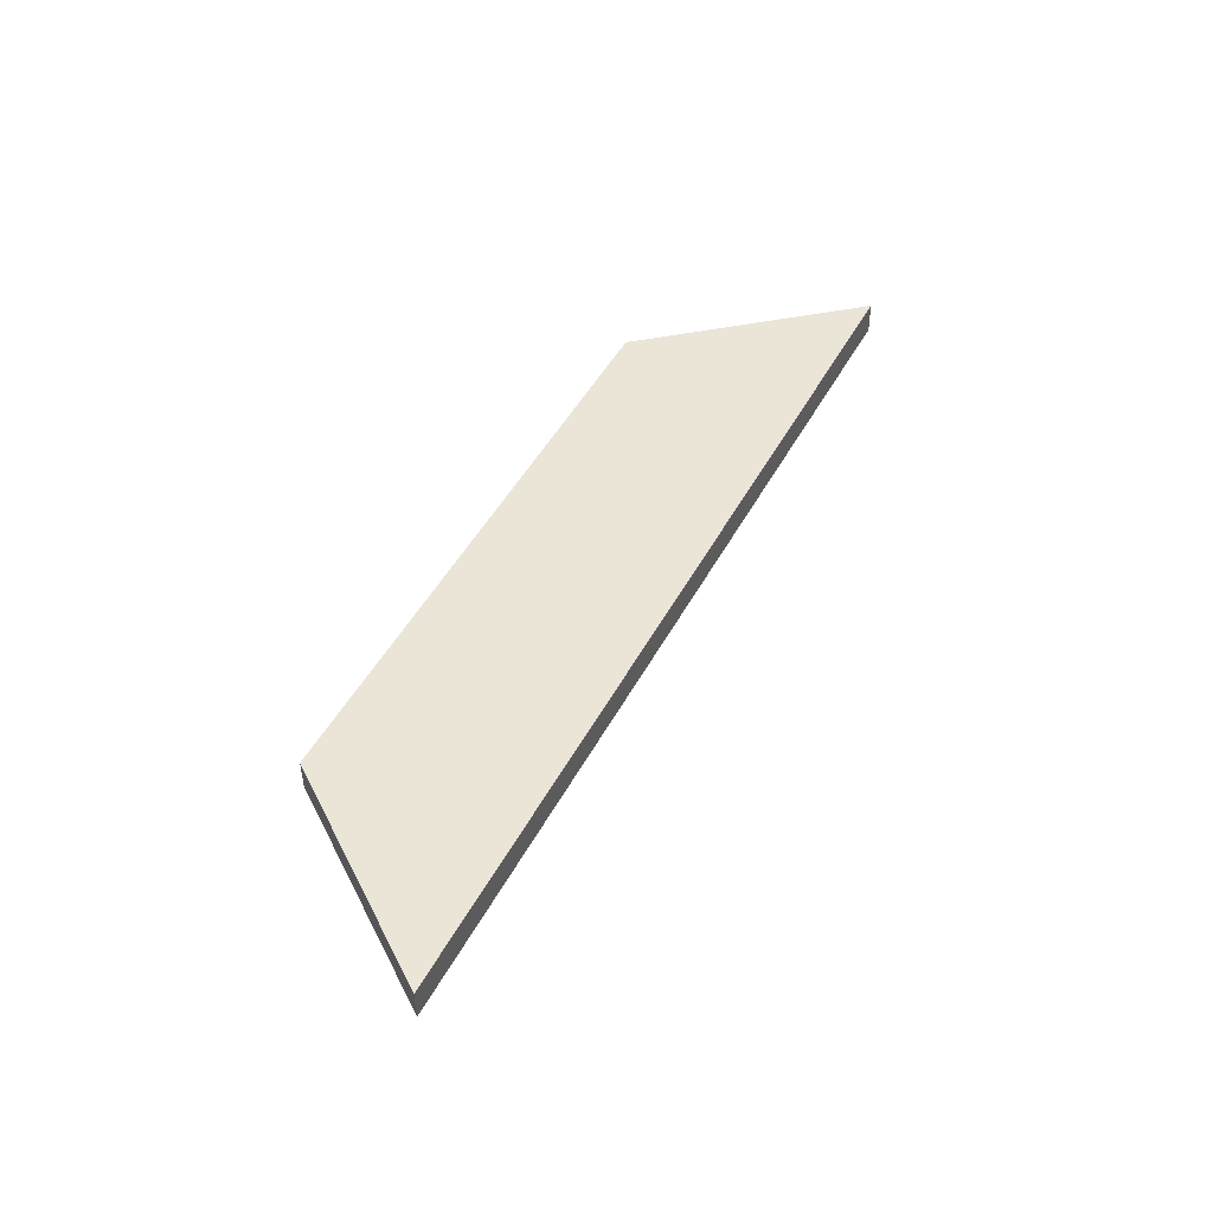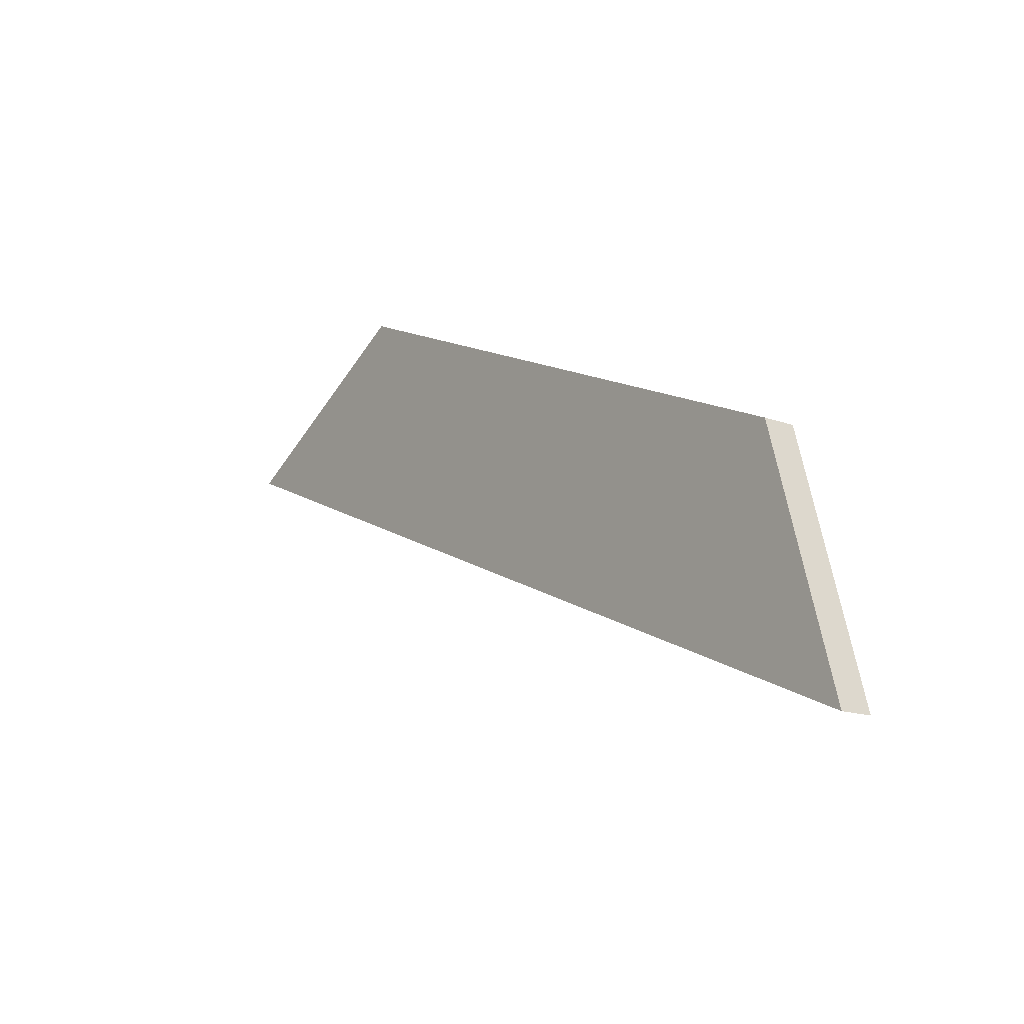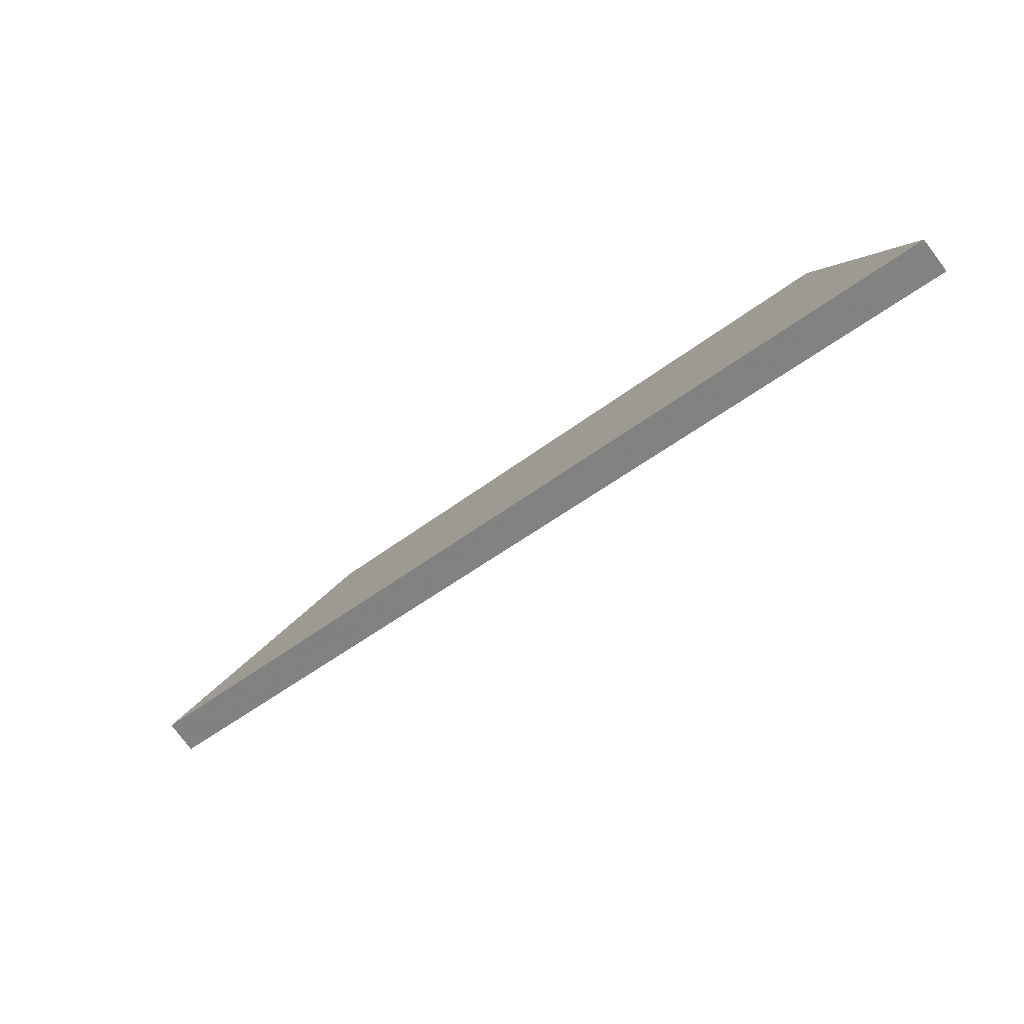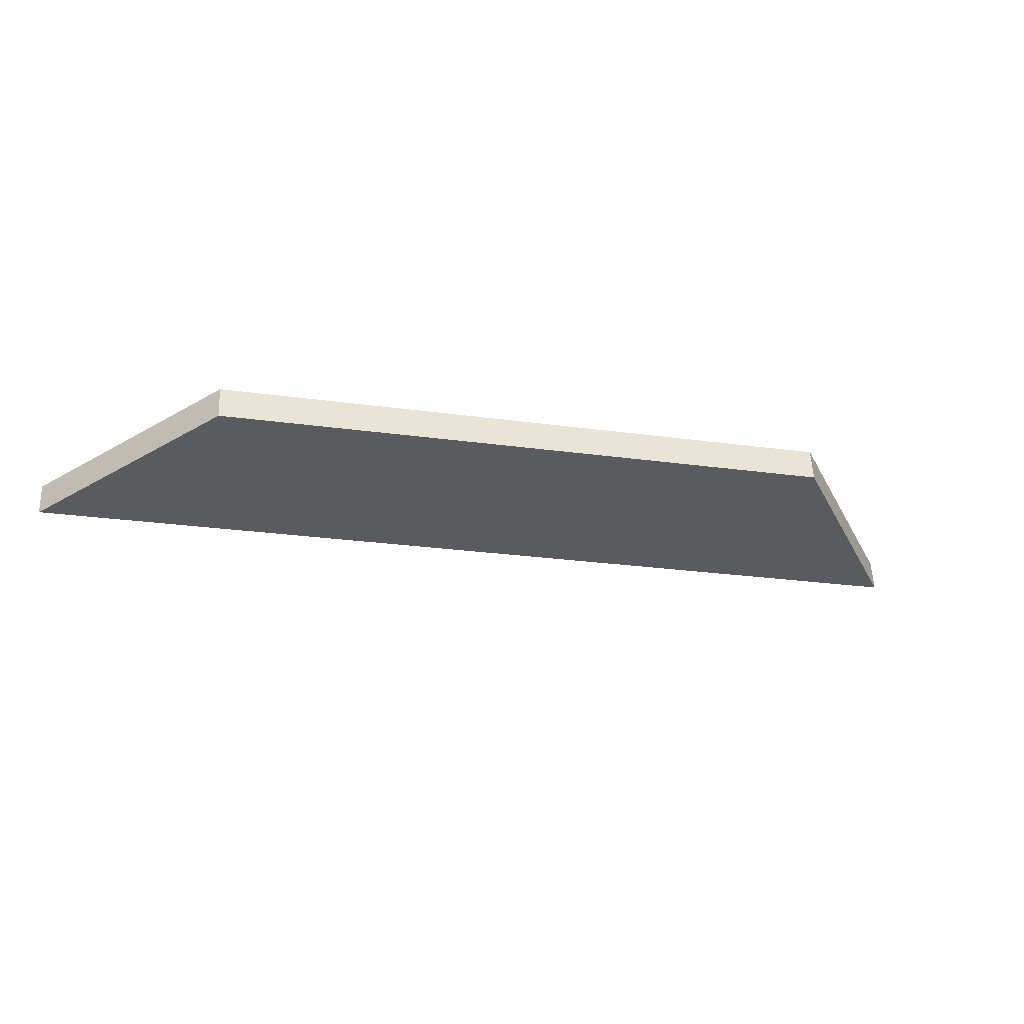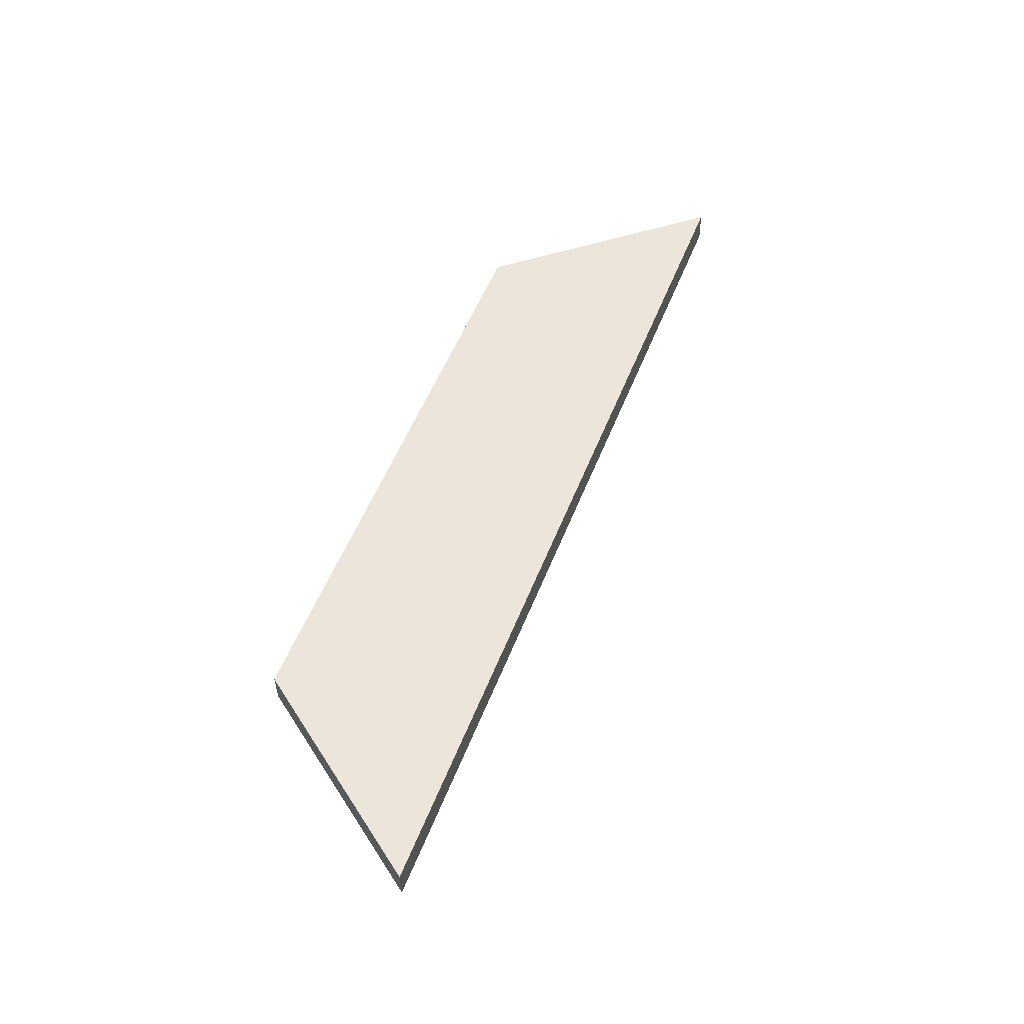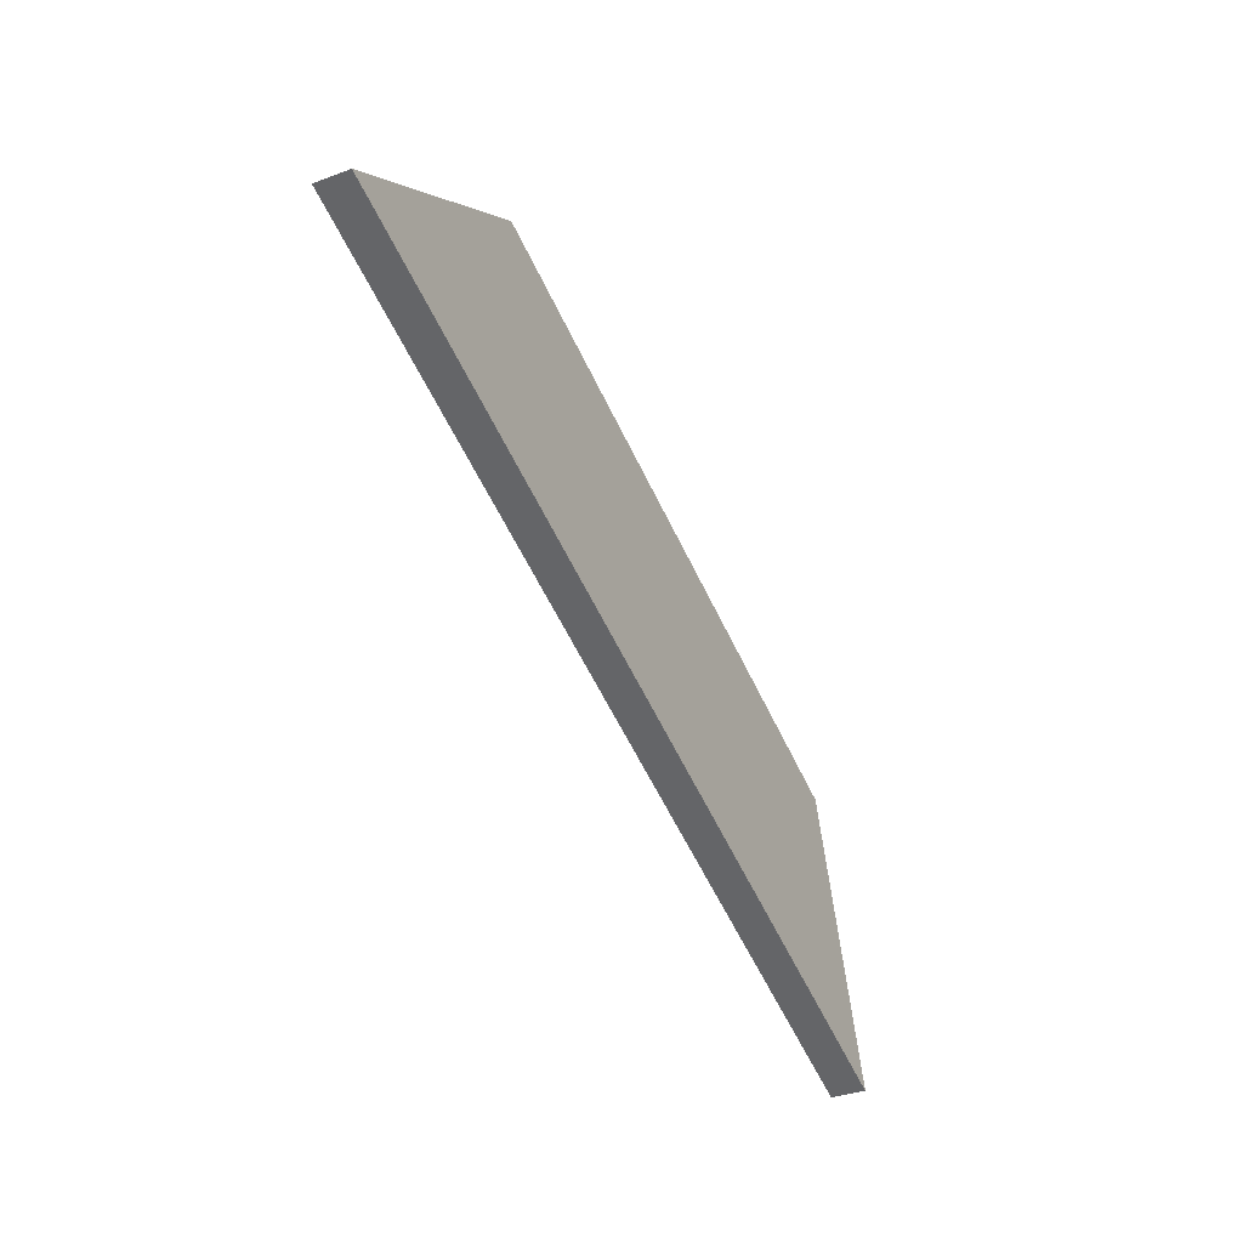
<metadata>
{"format":"obj","ext":"obj","renderer":"f3d","projection":"perspective","resolution":1024,"background":"white","views":[{"elev":50.2,"azim":94.3,"up":"+Y"},{"elev":-13.9,"azim":-124.1,"up":"+Z"},{"elev":-78.4,"azim":-139.4,"up":"+Z"},{"elev":-35.8,"azim":-35.9,"up":"+Y"},{"elev":56.0,"azim":88.4,"up":"+Y"},{"elev":-32.1,"azim":120.3,"up":"+Z"}]}
</metadata>
<code>
v -0.3542 0.2897 0.4648
v -0.3534 0.2768 0.4646
v -0.3844 0.2893 0.3645
v -0.3836 0.2765 0.3643
v -0.1262 0.3025 0.5595
v -0.1254 0.2897 0.5593
v -0.03801 0.3088 0.5084
v -0.03721 0.2959 0.5082
f 1 3 4
f 1 2 4
f 3 7 8
f 3 4 8
f 7 5 6
f 7 8 6
f 5 1 2
f 5 6 2
f 3 1 5
f 3 7 5
f 8 6 2
f 8 4 2

</code>
